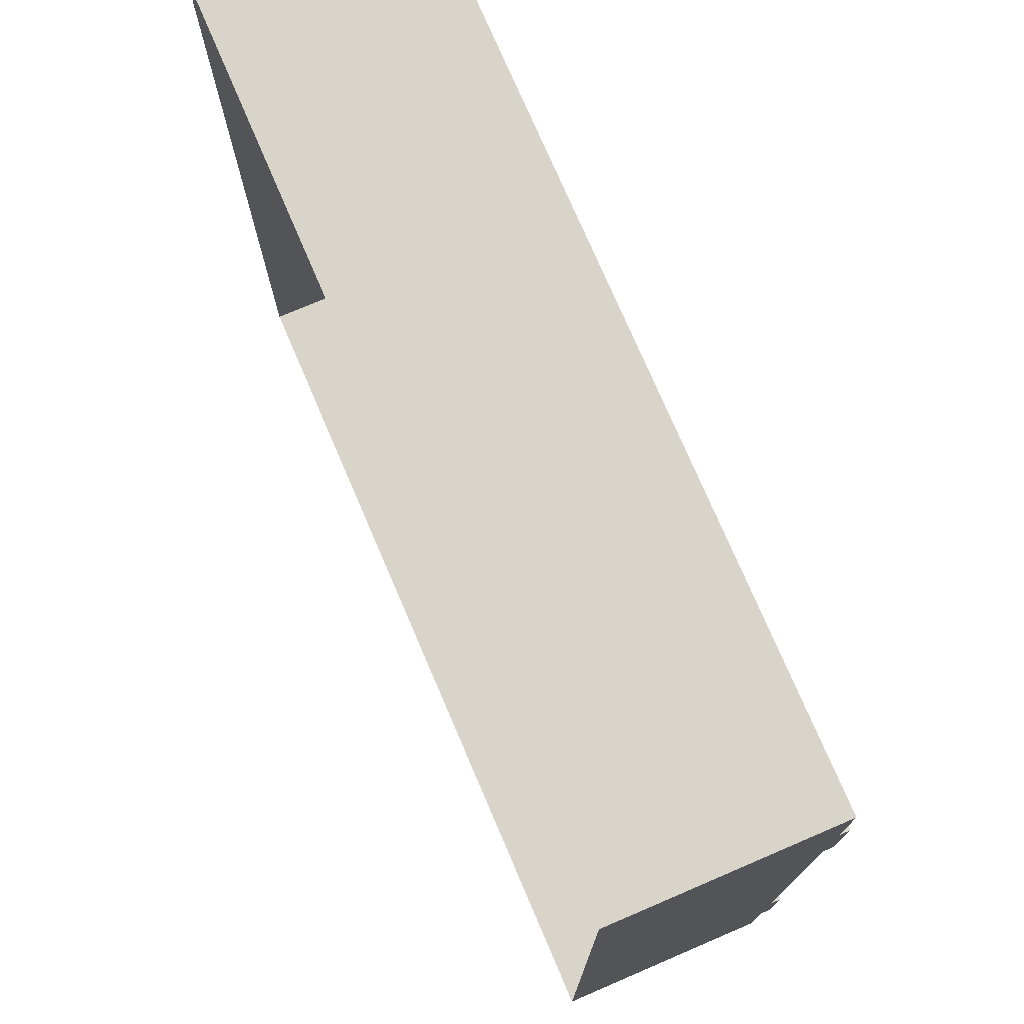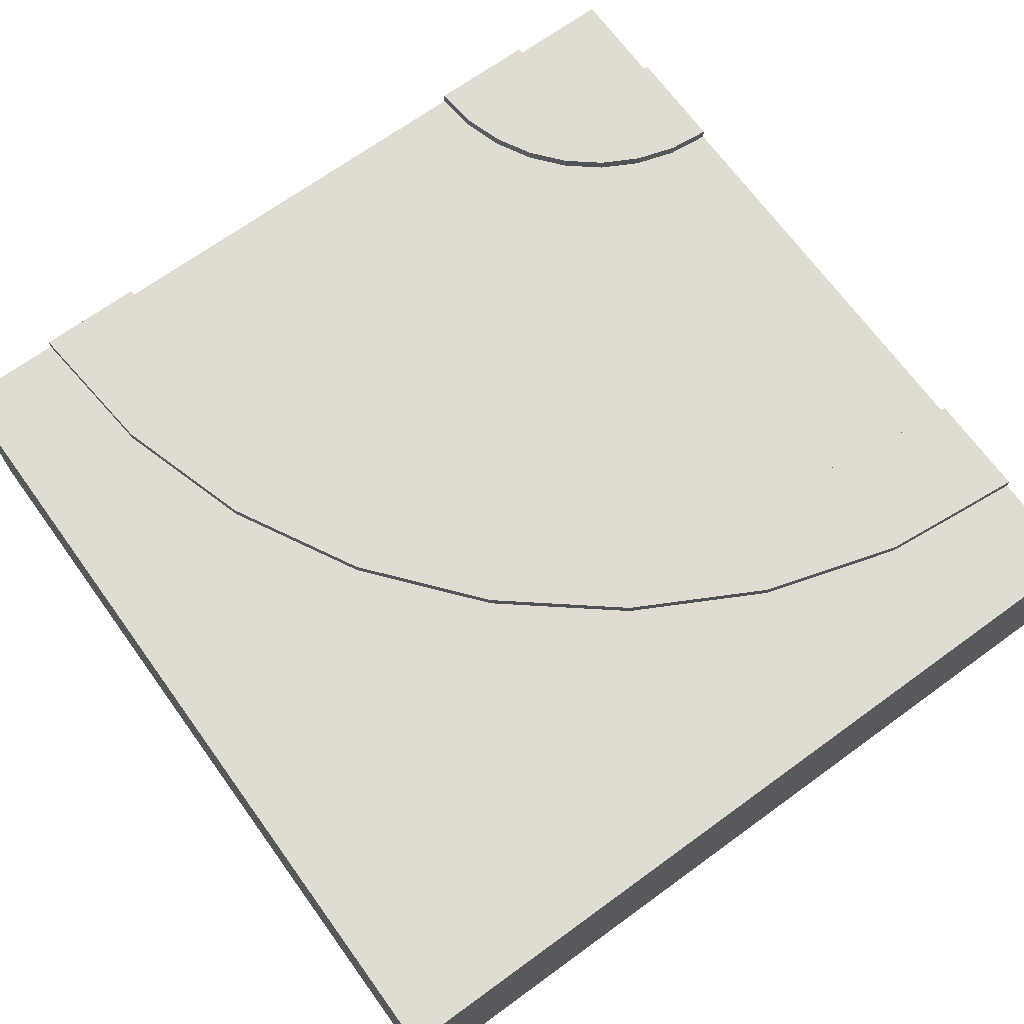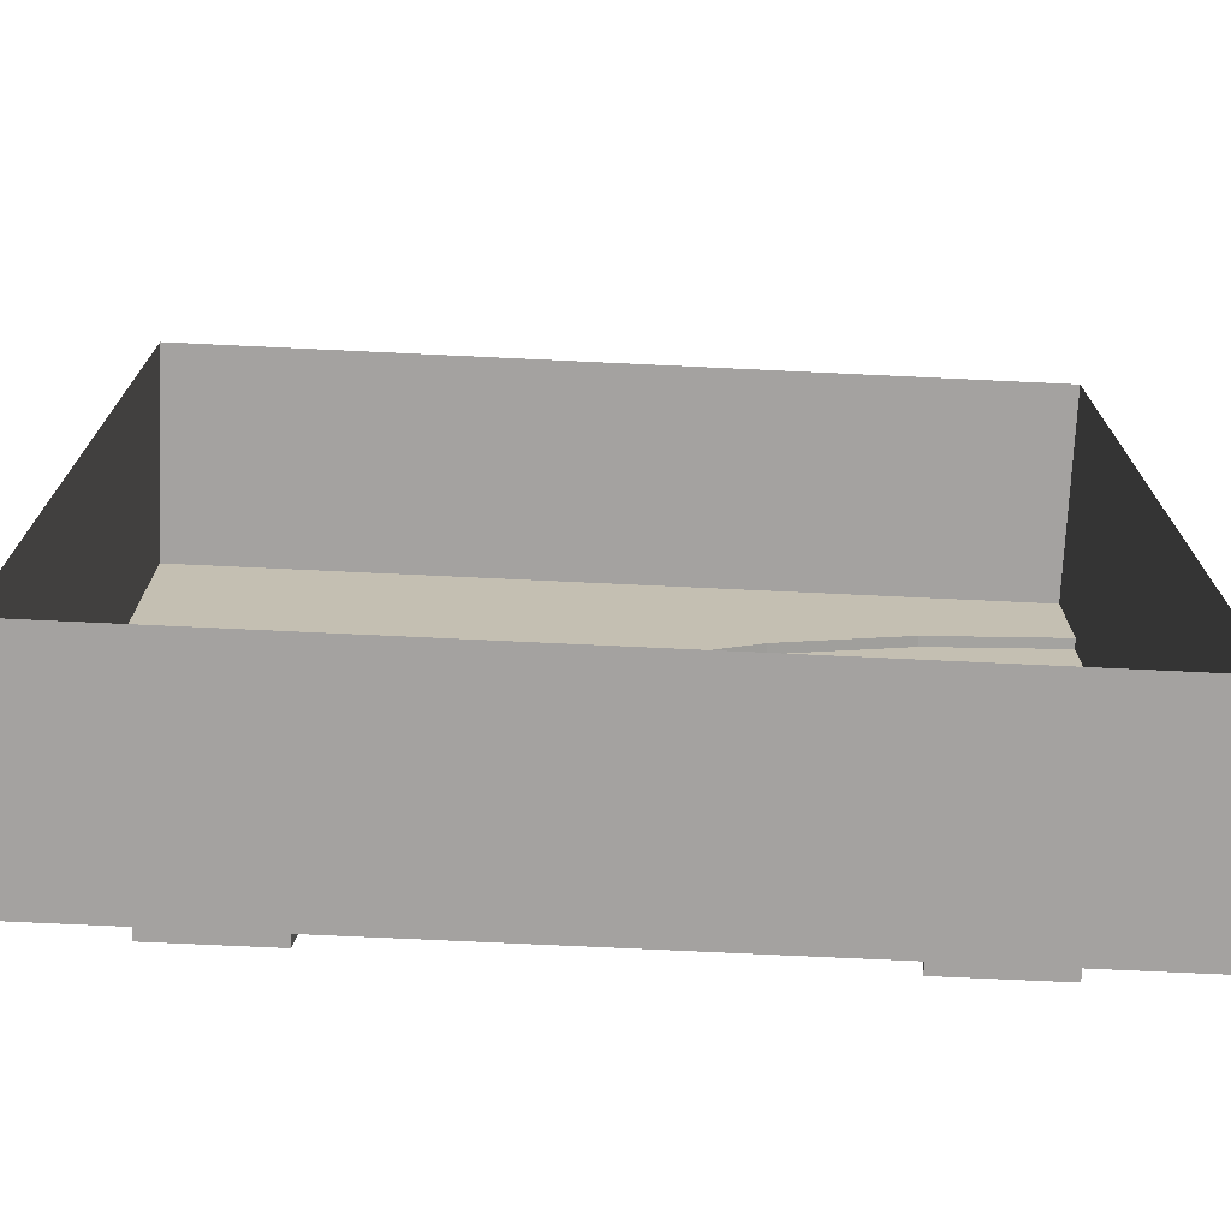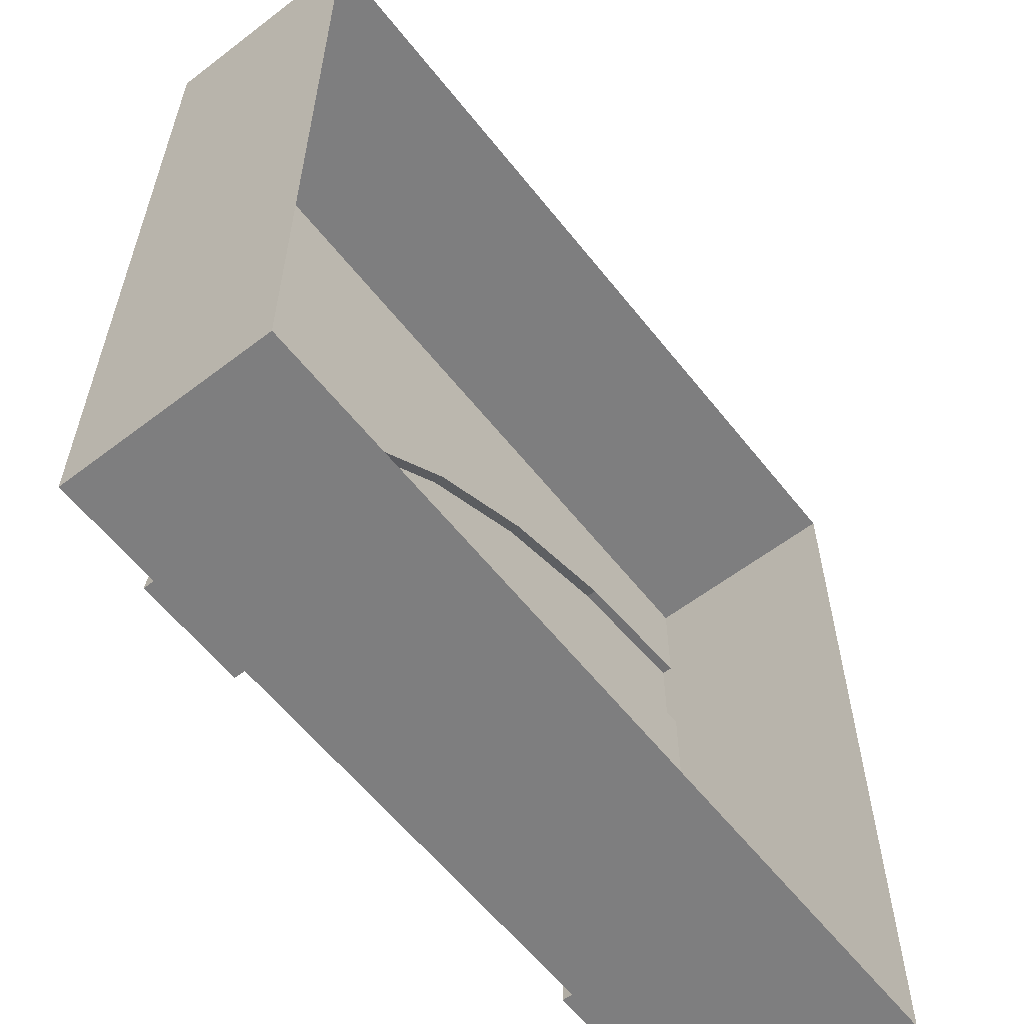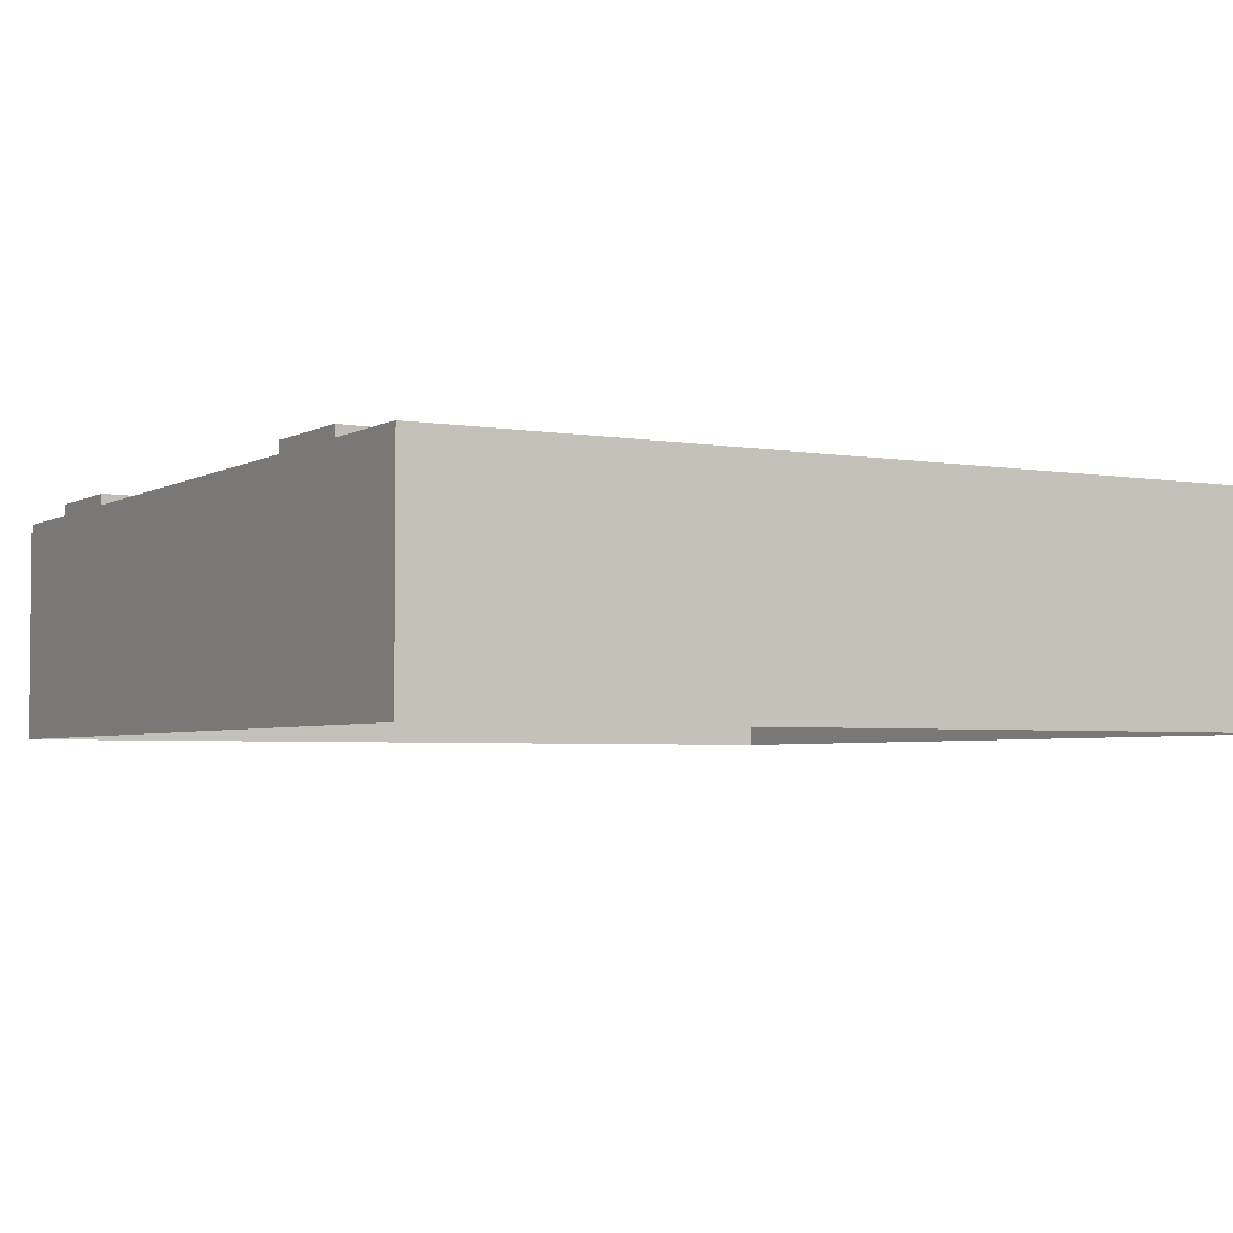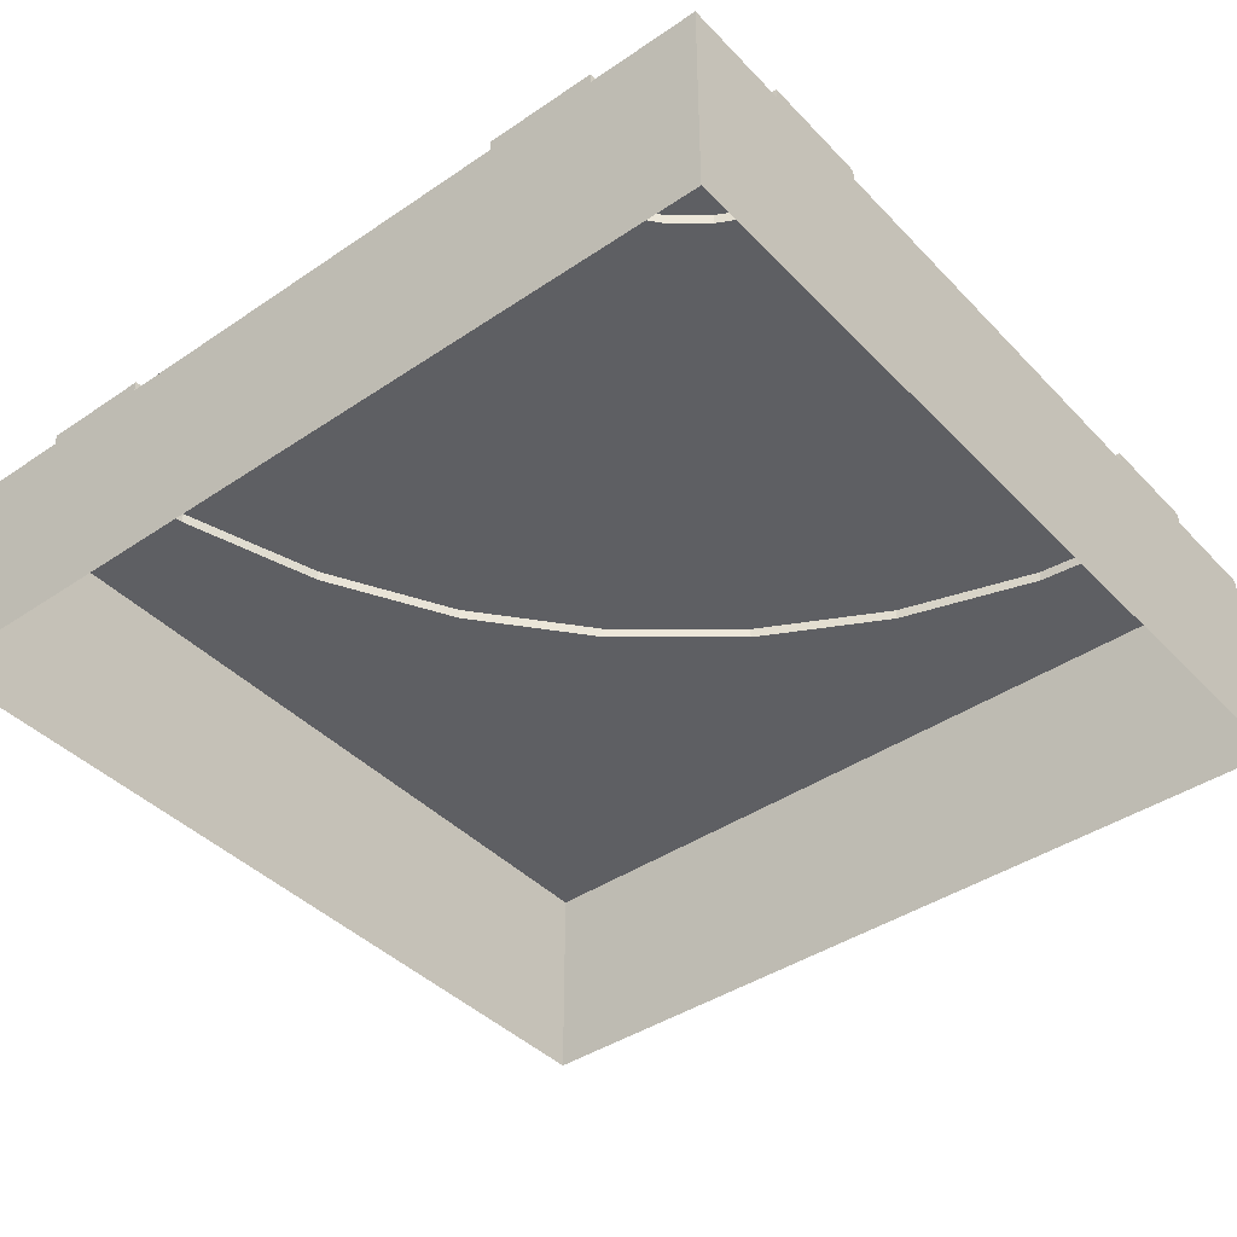
<metadata>
{"format":"obj","ext":"obj","renderer":"f3d","projection":"perspective","resolution":1024,"background":"white","views":[{"elev":75.2,"azim":-113.2,"up":"+Y"},{"elev":69.2,"azim":144.0,"up":"+Z"},{"elev":-72.7,"azim":177.3,"up":"+Y"},{"elev":-59.5,"azim":128.1,"up":"+Y"},{"elev":-3.7,"azim":60.0,"up":"+Z"},{"elev":-41.5,"azim":-50.7,"up":"+Z"}]}
</metadata>
<code>
o track-corner-small_Cube.639
v 4 4 -1
v 4 -4 -1
v -4 -4 -1
v 4 4 1
v 4 -4 1
v 3 -4 1
v -3 -4 1
v -3 -4 1.1
v -2 -4 1.1
v 2 -4 1.1
v 3 -4 1.1
v 2 -4 1
v -2 -4 1
v 4 4 0
v 4 -4 0
v -4 -4 0
v 3 -4 -1
v 2 -4 -1
v -2 -4 -1
v -3 -4 -1
v 3 -4 0
v 2 -4 0
v -2 -4 0
v -3 -4 0
v -4 4 -1
v -4 4 0
v -4 3 -1
v -4 2 -1
v -4 -2 -1
v -4 -3 -1
v -4 3 0
v -4 2 0
v -4 -2 0
v -4 -3 0
v 2.866 -2.634 1
v -3.019 -3.805 1
v -3.019 -3.805 1.1
v -2.038 -3.61 1.1
v 1.885 -2.829 1.1
v 2.866 -2.634 1.1
v 1.885 -2.829 1
v -2.038 -3.61 1
v 2.467 -1.321 1
v -3.076 -3.617 1
v -3.076 -3.617 1.1
v -2.152 -3.235 1.1
v 1.543 -1.704 1.1
v 2.467 -1.321 1.1
v 1.543 -1.704 1
v -2.152 -3.235 1
v 1.82 -0.111 1
v -3.169 -3.444 1
v -3.169 -3.444 1.1
v -2.337 -2.889 1.1
v 0.9888 -0.6666 1.1
v 1.82 -0.111 1.1
v 0.9888 -0.6666 1
v -2.337 -2.889 1
v 0.9497 0.9497 1
v -3.293 -3.293 1
v -3.293 -3.293 1.1
v -2.586 -2.586 1.1
v 0.2426 0.2426 1.1
v 0.9497 0.9497 1.1
v 0.2426 0.2426 1
v -2.586 -2.586 1
v -0.111 1.82 1
v -3.444 -3.169 1
v -3.444 -3.169 1.1
v -2.889 -2.337 1.1
v -0.6666 0.9888 1.1
v -0.111 1.82 1.1
v -0.6666 0.9888 1
v -2.889 -2.337 1
v -1.321 2.467 1
v -3.617 -3.076 1
v -3.617 -3.076 1.1
v -3.235 -2.152 1.1
v -1.704 1.543 1.1
v -1.321 2.467 1.1
v -1.704 1.543 1
v -3.235 -2.152 1
v -2.634 2.865 1
v -3.805 -3.019 1
v -3.805 -3.019 1.1
v -3.61 -2.038 1.1
v -2.829 1.885 1.1
v -2.634 2.865 1.1
v -2.829 1.885 1
v -3.61 -2.038 1
v -4 4 1
v -4 -4 1
v -4 3 1
v -4 -3 1
v -4 -3 1.1
v -4 -2 1.1
v -4 2 1.1
v -4 3 1.1
v -4 2 1
v -4 -2 1
f 10 12 6 11
f 20 24 16 3
f 13 9 8 7
f 2 15 21 17
f 17 21 22 18
f 5 6 21 15
f 6 12 22 21
f 18 22 23 19
f 19 23 24 20
f 12 13 23 22
f 13 7 24 23
f 25 27 31 26
f 27 28 32 31
f 28 29 33 32
f 29 30 34 33
f 13 12 41 42
f 12 10 39 41
f 11 6 35 40
f 10 11 40 39
f 8 9 38 37
f 7 8 37 36
f 9 13 42 38
f 42 41 49 50
f 41 39 47 49
f 40 35 43 48
f 39 40 48 47
f 37 38 46 45
f 36 37 45 44
f 38 42 50 46
f 50 49 57 58
f 49 47 55 57
f 48 43 51 56
f 47 48 56 55
f 45 46 54 53
f 44 45 53 52
f 46 50 58 54
f 43 4 51
f 58 57 65 66
f 57 55 63 65
f 56 51 59 64
f 55 56 64 63
f 53 54 62 61
f 52 53 61 60
f 54 58 66 62
f 66 65 73 74
f 65 63 71 73
f 64 59 67 72
f 63 64 72 71
f 61 62 70 69
f 60 61 69 68
f 62 66 74 70
f 74 73 81 82
f 73 71 79 81
f 72 67 75 80
f 71 72 80 79
f 69 70 78 77
f 68 69 77 76
f 70 74 82 78
f 67 4 75
f 82 81 89 90
f 81 79 87 89
f 80 75 83 88
f 79 80 88 87
f 77 78 86 85
f 76 77 85 84
f 78 82 90 86
f 83 4 93
f 90 89 99 100
f 89 87 97 99
f 88 83 93 98
f 87 88 98 97
f 85 86 96 95
f 84 85 95 94
f 86 90 100 96
f 35 6 4
f 1 14 15 2
f 1 25 26 14
f 4 5 15 14
f 35 4 43
f 6 5 4
f 51 4 59
f 59 4 67
f 75 4 83
f 4 91 93
f 7 92 16 24
f 97 98 93 99
f 30 3 16 34
f 100 94 95 96
f 94 34 16 92
f 91 26 31 93
f 93 31 32 99
f 99 32 33 100
f 100 33 34 94
f 92 7 36
f 92 36 44
f 92 44 52
f 92 52 60
f 92 60 68
f 92 68 76
f 92 76 84
f 92 84 94
f 4 14 26 91

</code>
